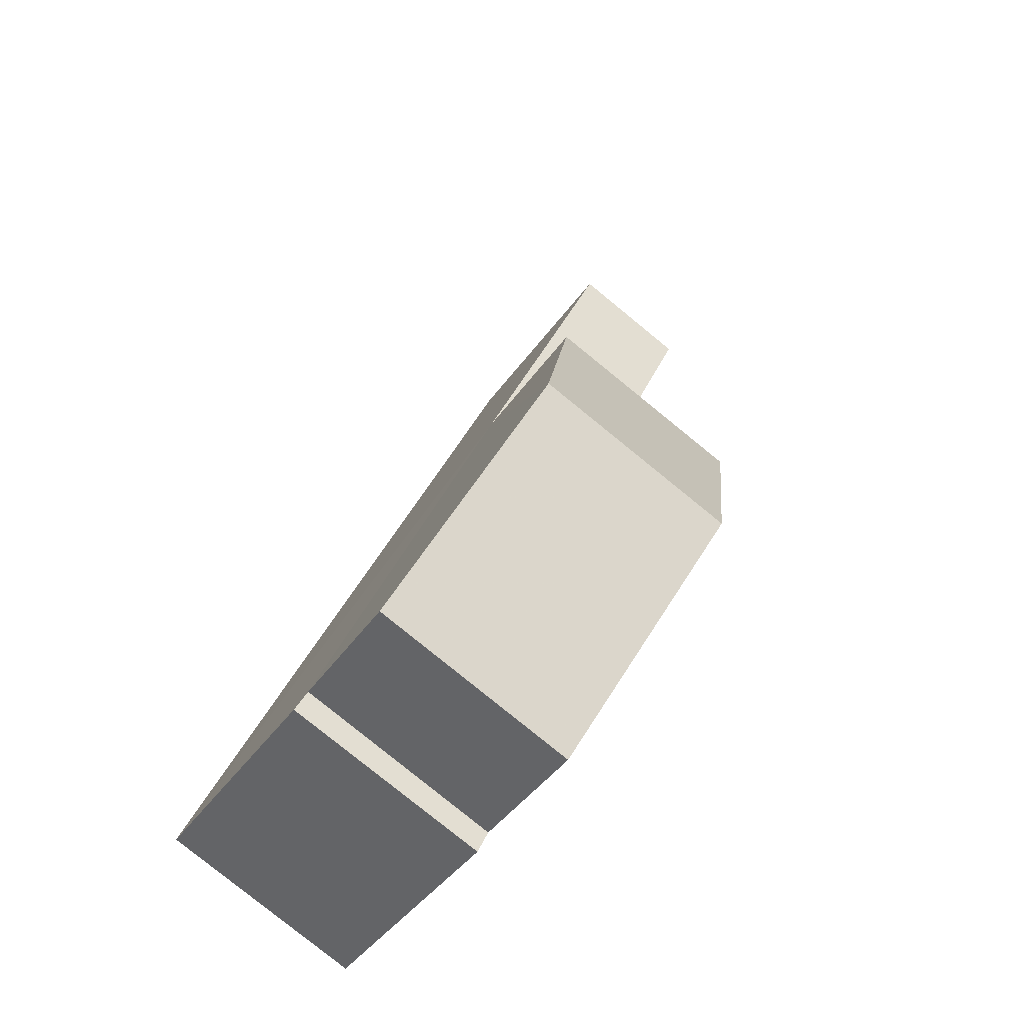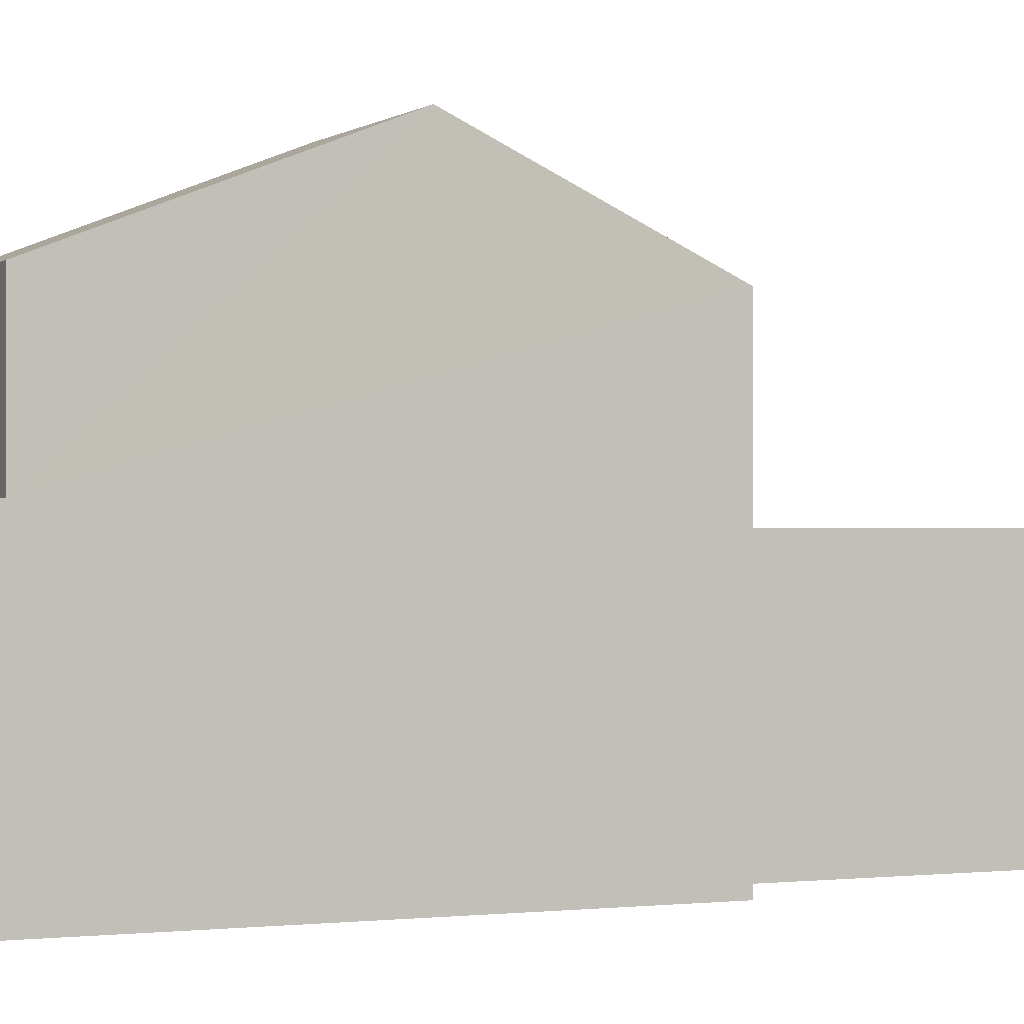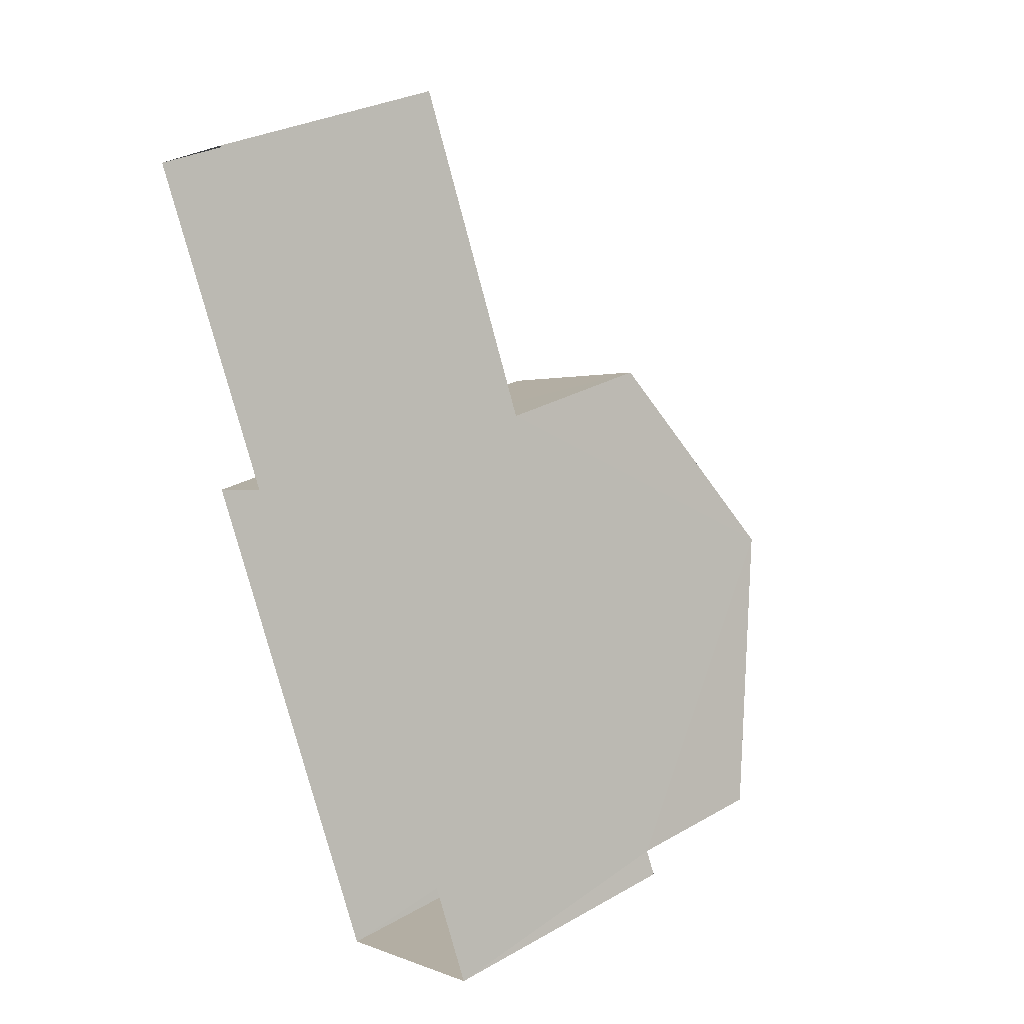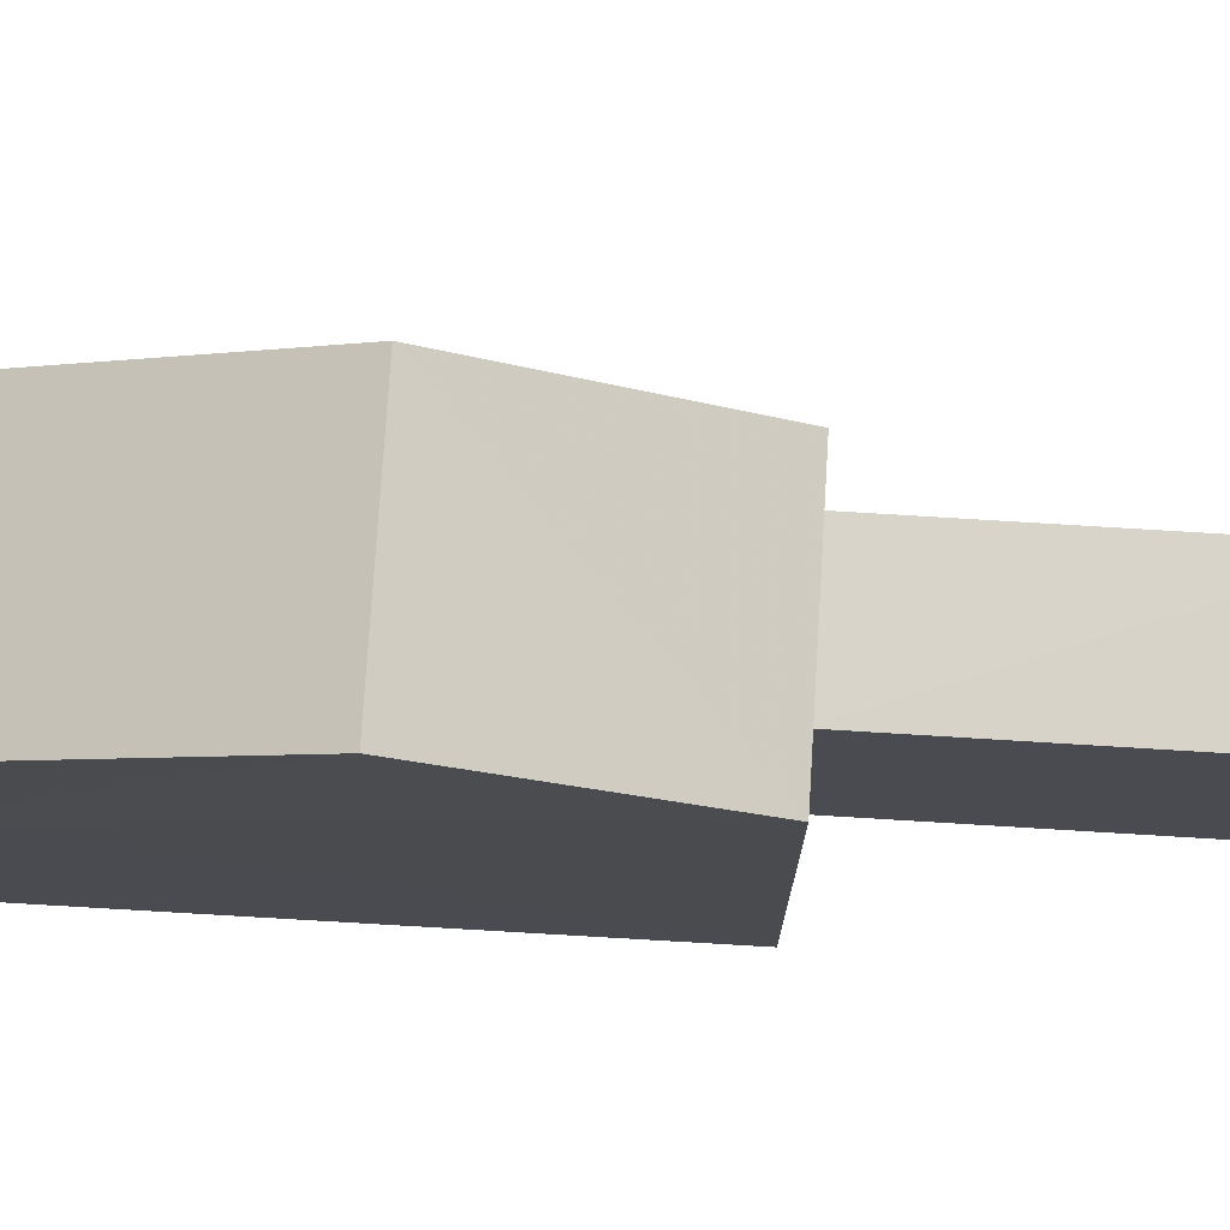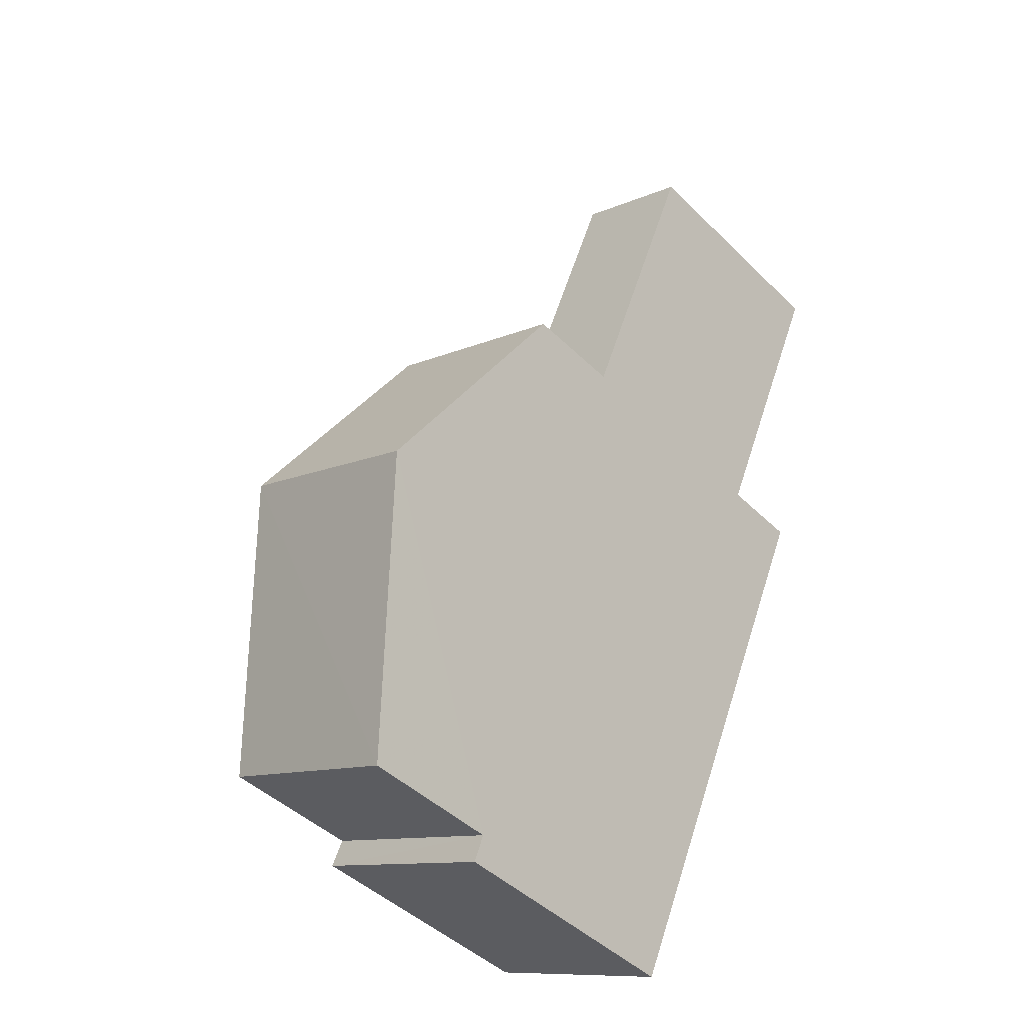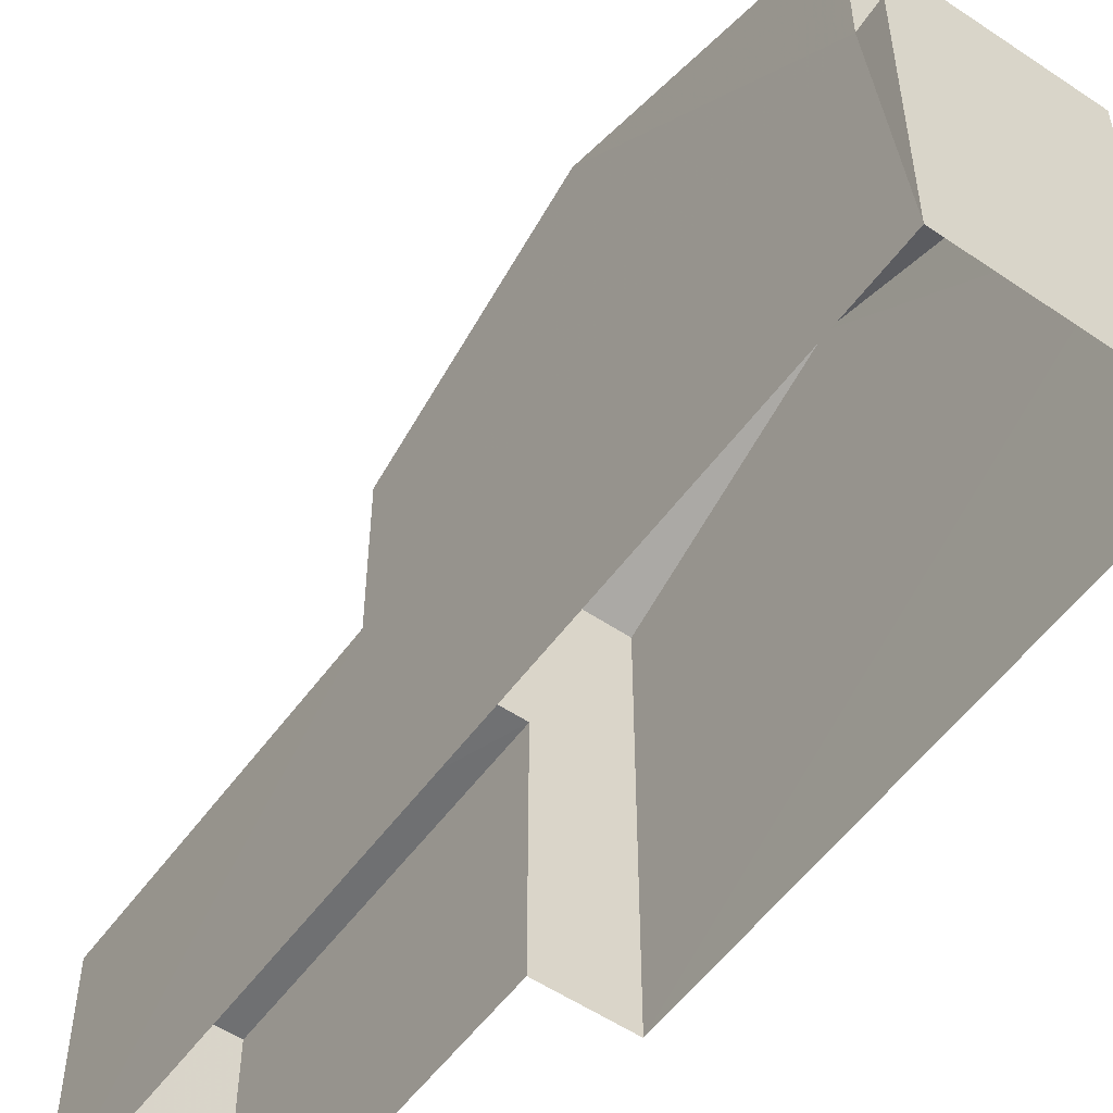
<metadata>
{"format":"obj","ext":"obj","renderer":"f3d","projection":"perspective","resolution":1024,"background":"white","views":[{"elev":-41.0,"azim":-31.3,"up":"+Y"},{"elev":-0.3,"azim":41.8,"up":"+Z"},{"elev":30.9,"azim":-128.7,"up":"+Y"},{"elev":75.7,"azim":69.2,"up":"+Z"},{"elev":-45.4,"azim":41.8,"up":"+Y"},{"elev":-55.0,"azim":-59.9,"up":"+Z"}]}
</metadata>
<code>
v -3.16e+05 4.011e+04 3.849
v -3.16e+05 4.01e+04 3.849
v -3.16e+05 4.011e+04 3.851
v -3.16e+05 4.009e+04 3.851
v -3.16e+05 4.009e+04 3.849
v -3.16e+05 4.01e+04 3.848
v -3.16e+05 4.009e+04 9.849
v -3.16e+05 4.009e+04 9.851
v -3.16e+05 4.009e+04 9.849
v -3.16e+05 4.009e+04 9.851
v -3.16e+05 4.01e+04 13.08
v -3.16e+05 4.01e+04 13.08
v -3.16e+05 4.01e+04 15.54
v -3.16e+05 4.009e+04 15.53
v -3.16e+05 4.009e+04 13.08
v -3.16e+05 4.009e+04 13.08
v -3.16e+05 4.01e+04 9.434
v -3.16e+05 4.011e+04 9.434
v -3.16e+05 4.011e+04 9.436
v -3.16e+05 4.01e+04 9.436
f 1 2 3
f 3 2 4
f 4 2 5
f 2 6 5
f 7 8 9
f 7 10 8
f 11 12 13
f 14 11 13
f 13 15 14
f 13 16 15
f 17 18 19
f 20 17 19
f 16 13 10
f 8 10 4
f 13 12 20
f 3 20 19
f 4 20 3
f 10 13 20
f 4 10 20
f 19 1 3
f 19 18 1
f 11 14 7
f 11 7 6
f 14 15 7
f 6 7 5
f 5 7 9
f 6 17 11
f 11 17 12
f 6 2 17
f 12 17 20
f 7 15 16
f 10 7 16
f 8 4 5
f 9 8 5
f 17 1 18
f 17 2 1

</code>
